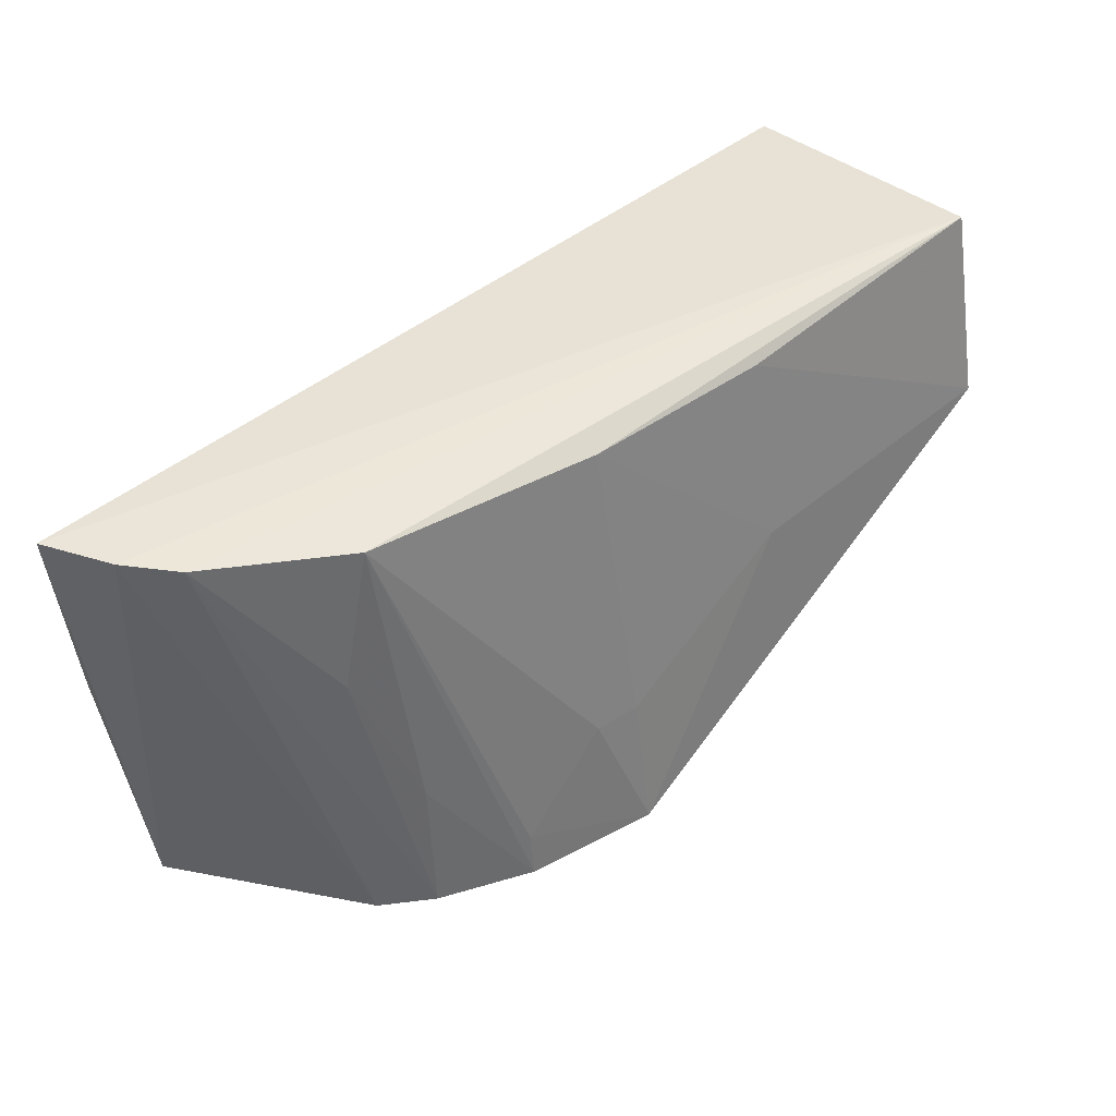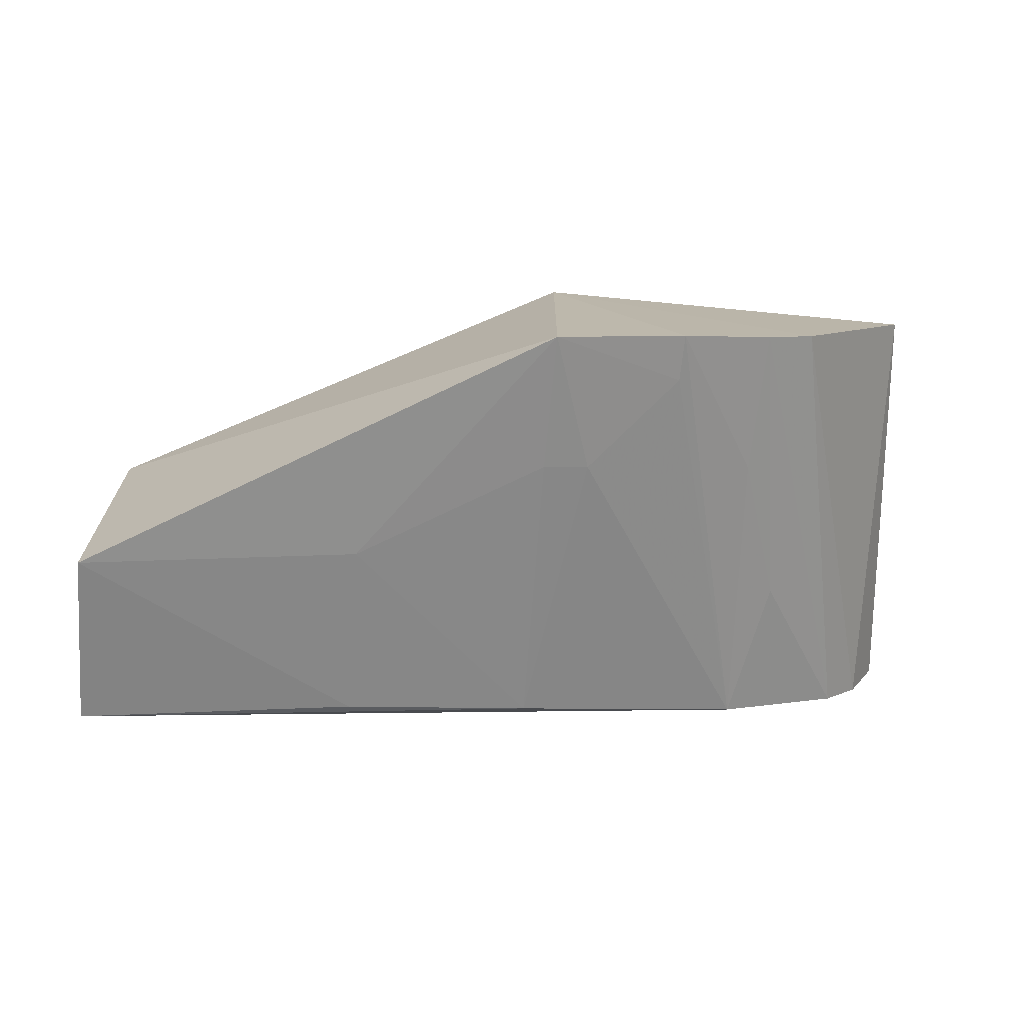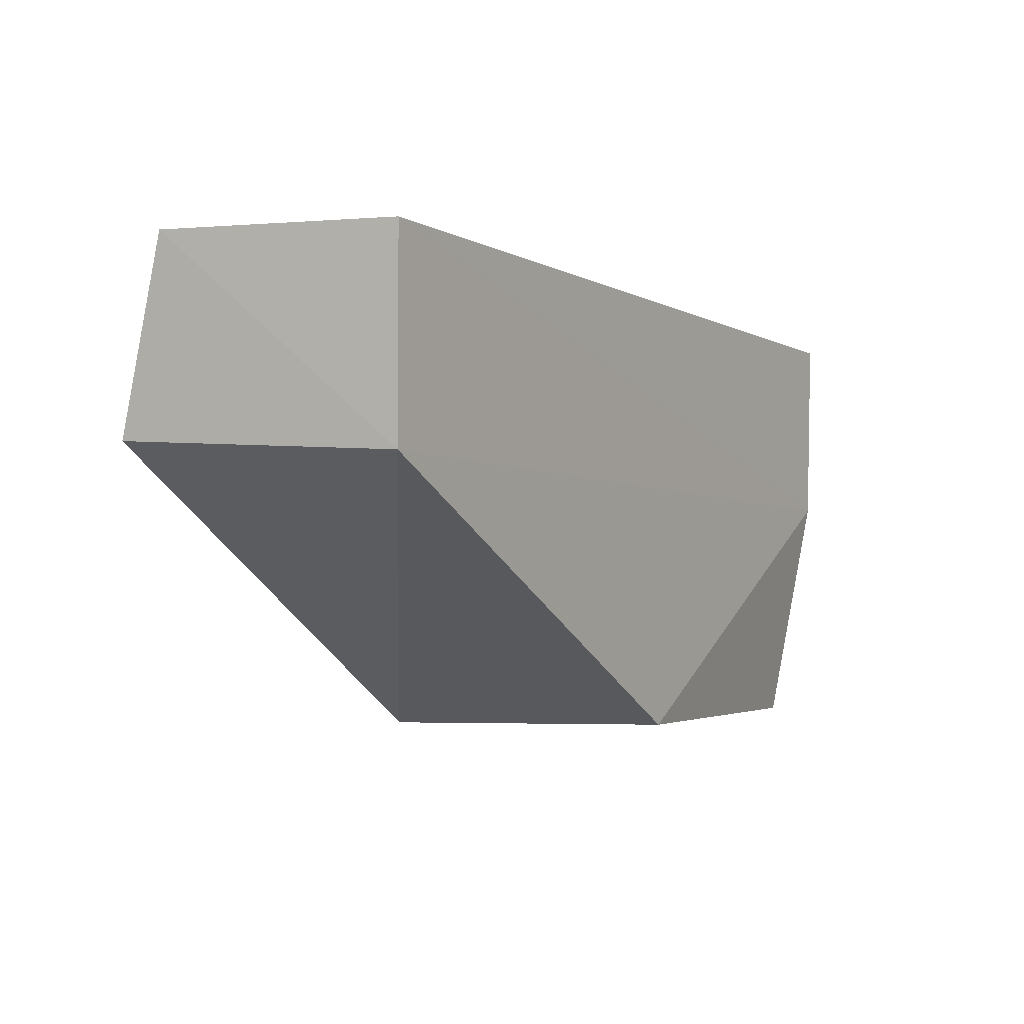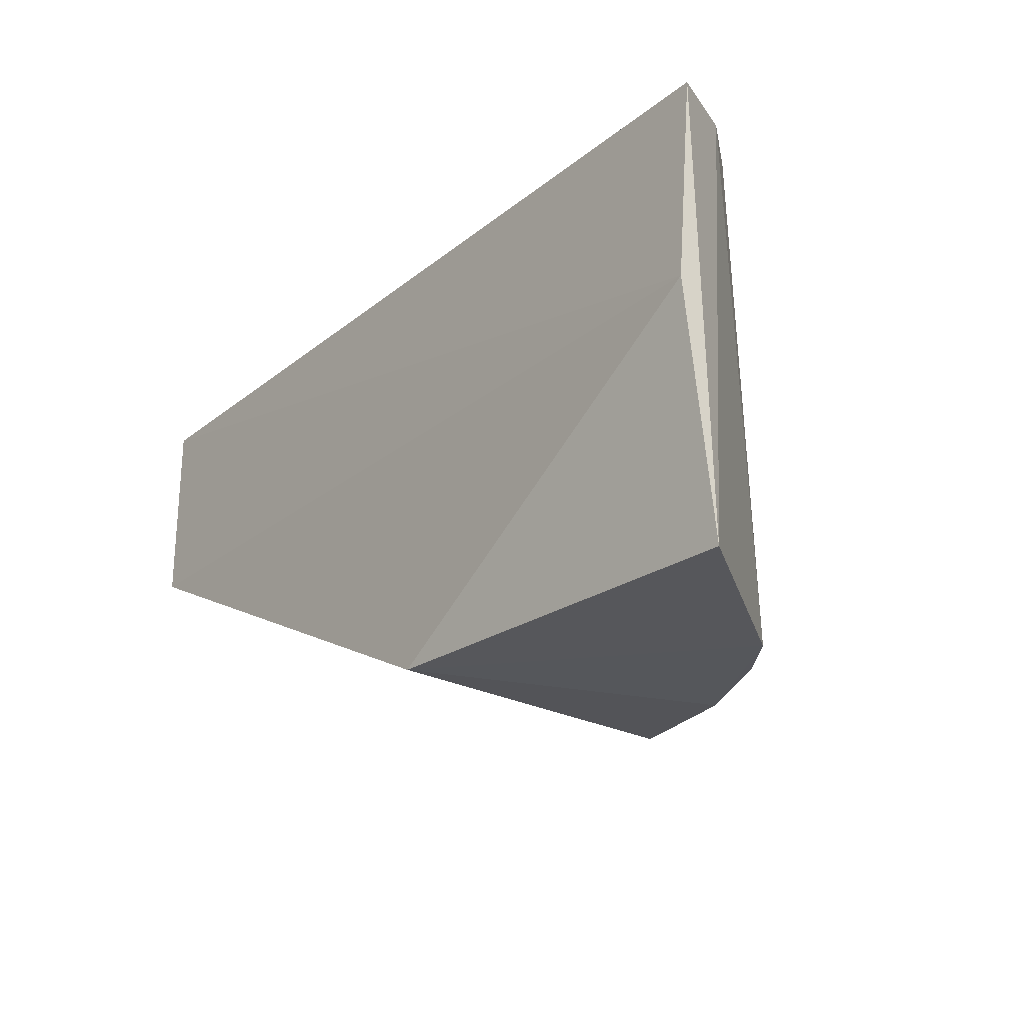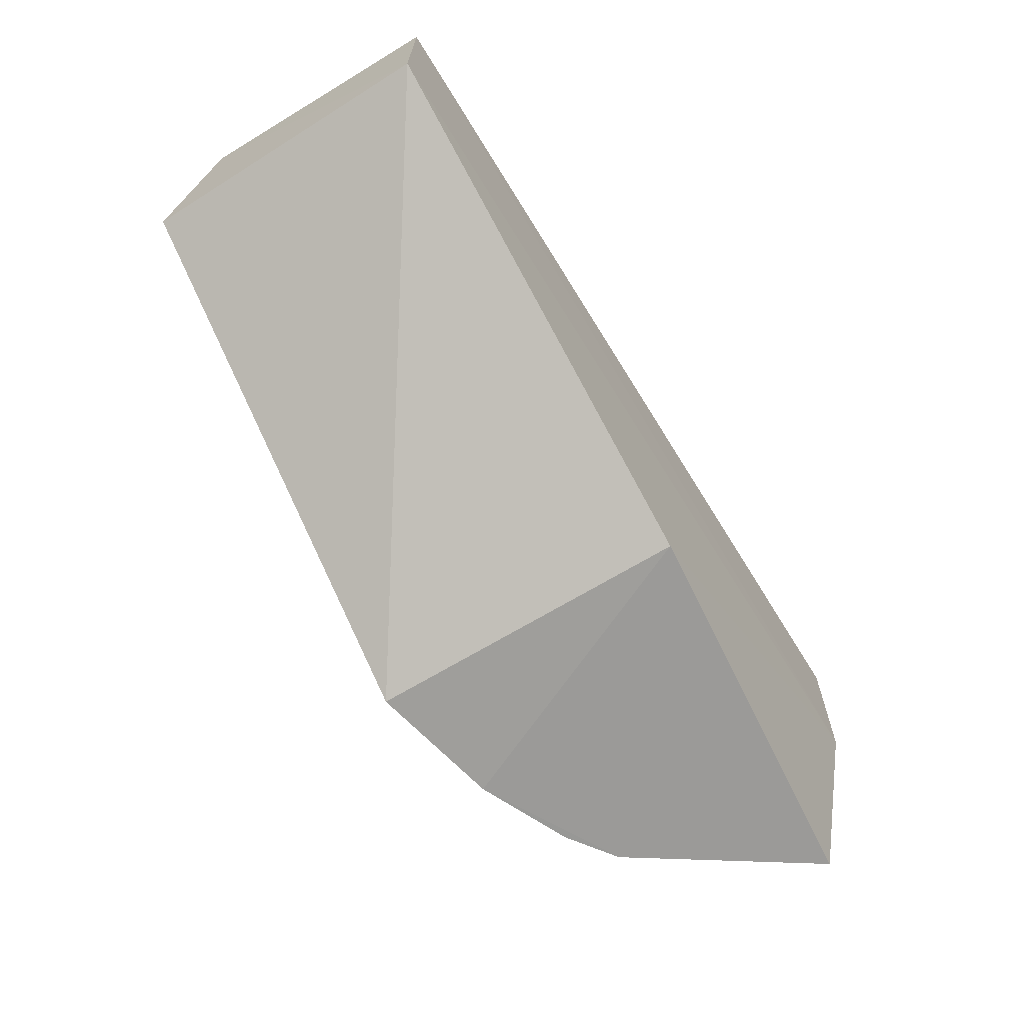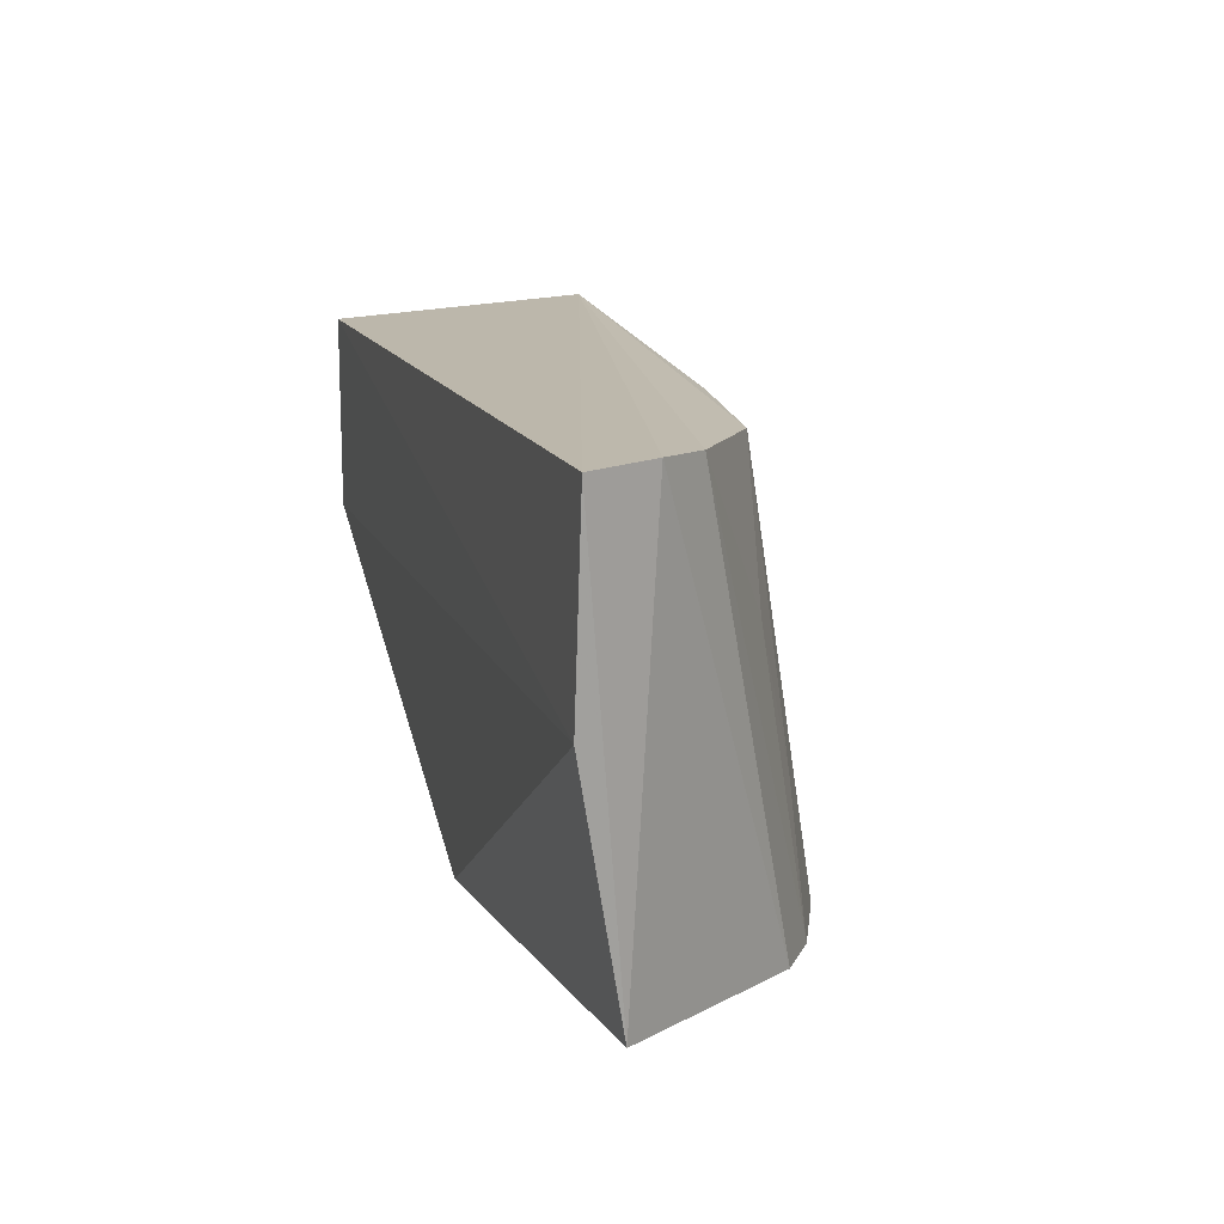
<metadata>
{"format":"obj","ext":"obj","renderer":"f3d","projection":"perspective","resolution":1024,"background":"white","views":[{"elev":44.9,"azim":-44.2,"up":"+Z"},{"elev":-74.6,"azim":176.2,"up":"+Y"},{"elev":-3.9,"azim":120.3,"up":"+Z"},{"elev":-24.7,"azim":-128.7,"up":"+Z"},{"elev":-68.7,"azim":121.4,"up":"+Z"},{"elev":14.1,"azim":-107.2,"up":"+Z"}]}
</metadata>
<code>
v 0.01743 -0.1057 0.09067
v 0.01927 -0.09155 0.1493
v -0.2014 -0.06871 0.1412
v -0.2627 -0.009288 0.1447
v 0.01942 -0.01102 0.08333
v -0.2528 -0.0303 0.145
v -0.1298 -0.08304 0.1399
v -0.2537 -0.02213 0.009388
v 0.01942 -0.01102 0.1439
v -0.2411 -0.04414 0.1439
v -0.07048 -0.08871 0.1409
v -0.131 -0.1101 0.006378
v -0.1321 -0.01102 0.007576
v -0.2575 -0.008816 0.08387
v -0.2151 -0.07708 0.006403
v -0.1441 -0.09988 0.04961
v -0.07143 -0.1012 0.08318
v -0.1715 -0.1004 0.005062
v -0.2119 -0.06919 0.09666
v -0.1301 -0.102 0.04997
v -0.171 -0.09827 0.01978
v -0.1999 -0.08766 0.005887
v -0.1979 -0.08292 0.05047
f 5 2 1
f 6 2 4
f 7 2 3
f 8 6 4
f 9 4 2
f 9 2 5
f 10 3 2
f 10 2 6
f 11 1 2
f 11 2 7
f 12 5 1
f 13 5 12
f 14 9 5
f 14 4 9
f 14 5 13
f 14 13 8
f 14 8 4
f 15 10 6
f 15 6 8
f 15 8 13
f 16 7 3
f 17 11 7
f 17 12 1
f 17 1 11
f 18 15 13
f 18 13 12
f 19 3 10
f 20 16 12
f 20 12 17
f 20 17 7
f 20 7 16
f 21 16 3
f 21 3 18
f 21 18 12
f 21 12 16
f 22 19 10
f 22 10 15
f 22 15 18
f 23 22 18
f 23 18 3
f 23 3 19
f 23 19 22

</code>
